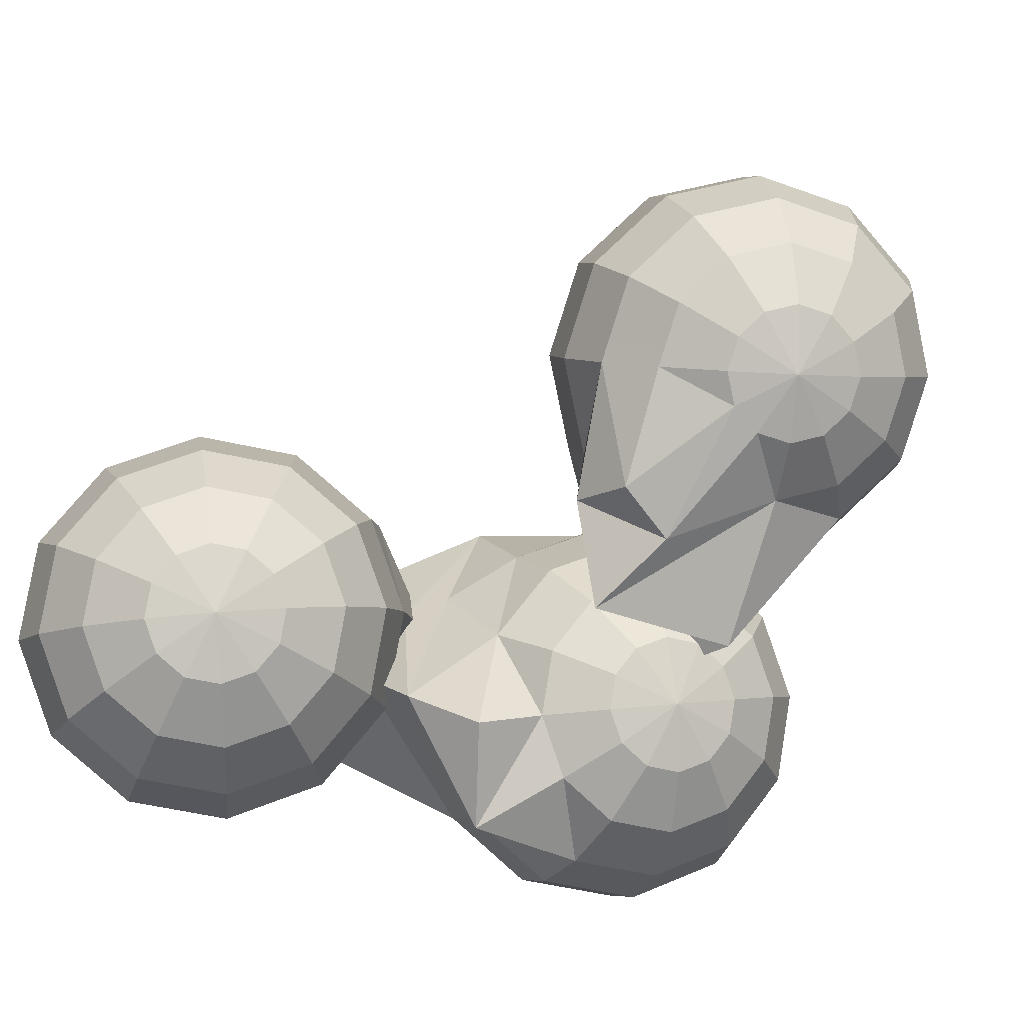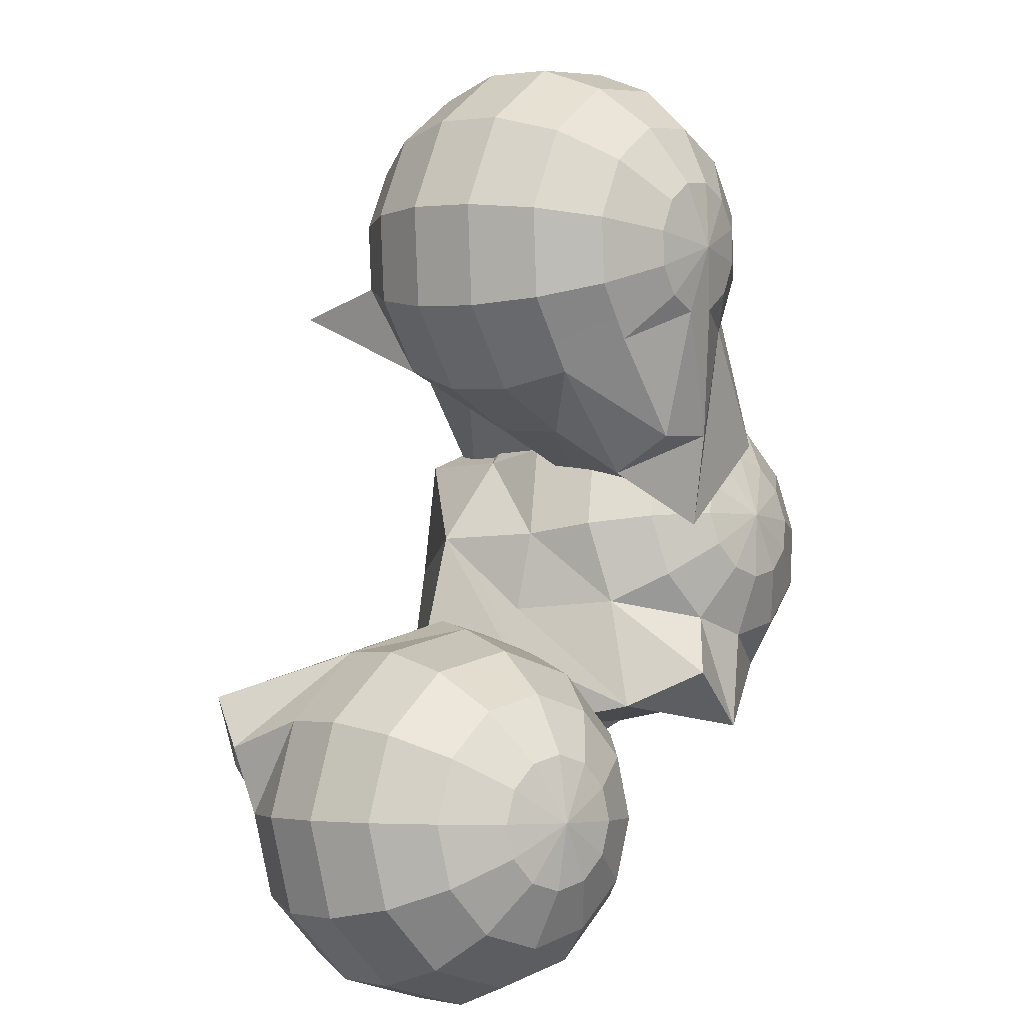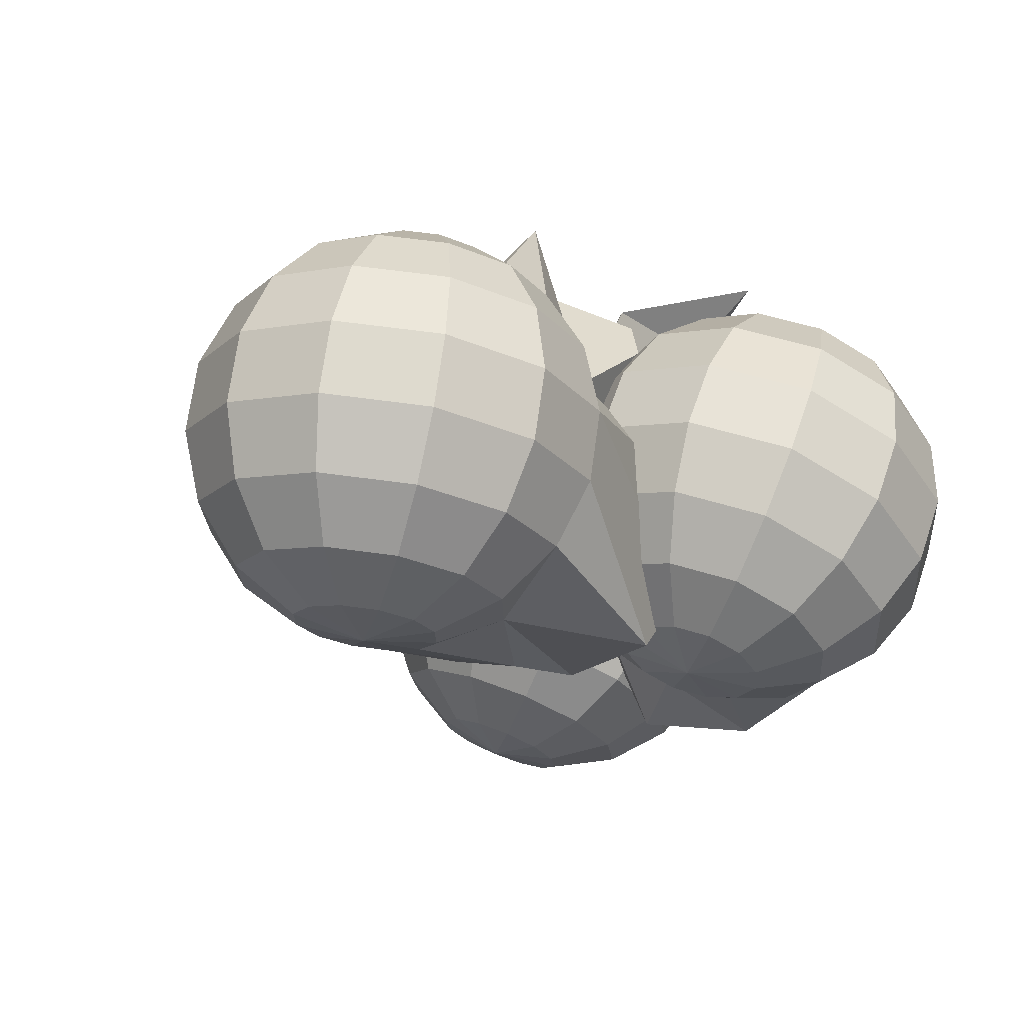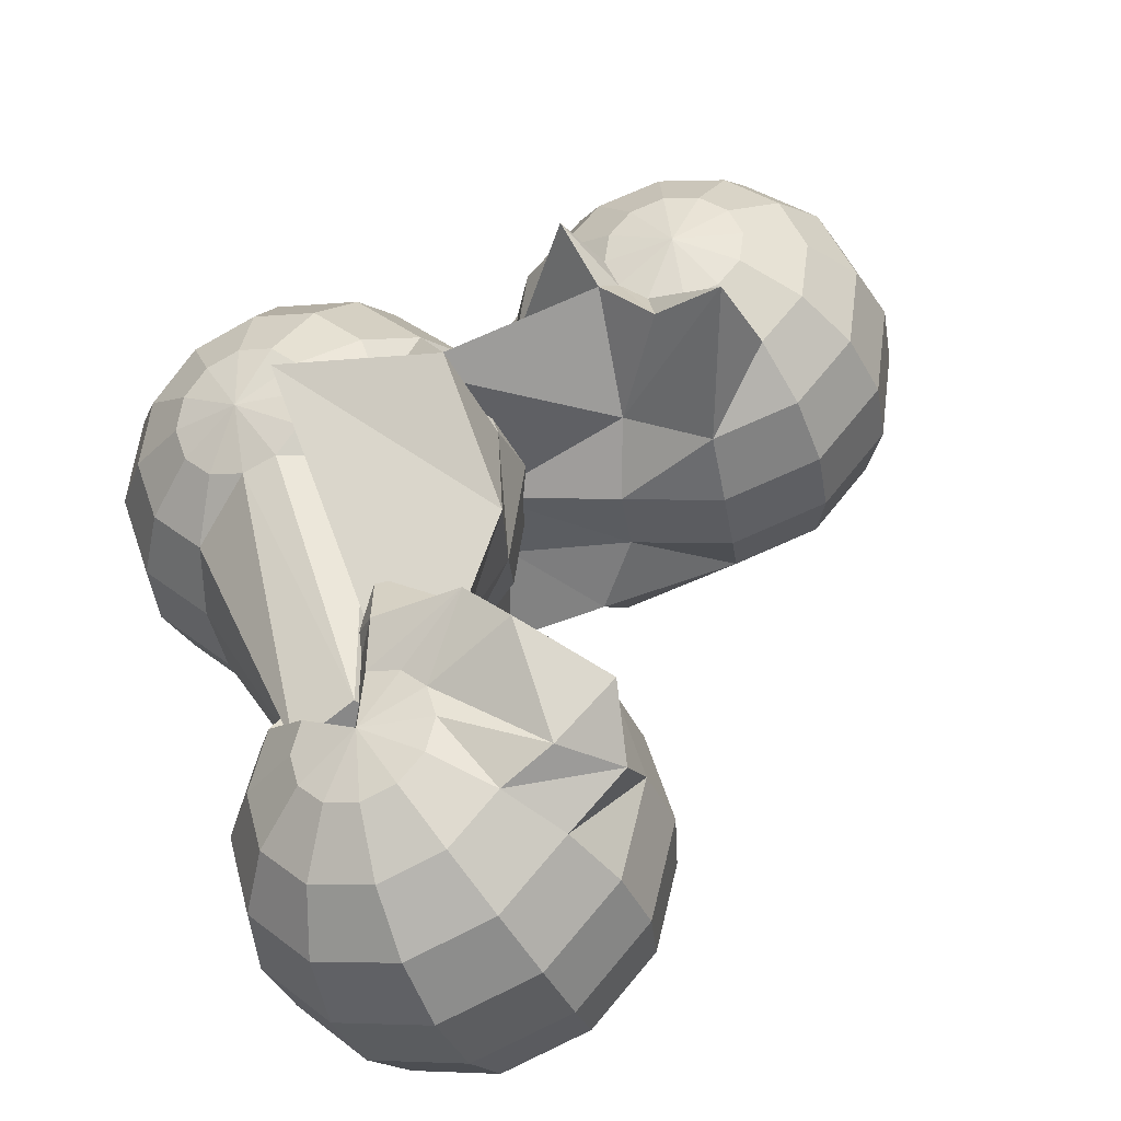
<metadata>
{"format":"obj","ext":"obj","renderer":"f3d","projection":"perspective","resolution":1024,"background":"white","views":[{"elev":-73.7,"azim":-32.5,"up":"+Y"},{"elev":28.2,"azim":-51.1,"up":"+Z"},{"elev":-5.8,"azim":48.5,"up":"+Y"},{"elev":40.6,"azim":-124.7,"up":"+Y"}]}
</metadata>
<code>
o group1872957119
v 2.571 0.4886 -1.223
v 2.596 0.4968 -1.2
v 2.629 0.4958 -1.261
v 2.631 0.5016 -1.192
v 2.665 0.5017 -1.202
v 2.689 0.4972 -1.227
v 2.698 0.4891 -1.261
v 2.688 0.4798 -1.293
v 2.663 0.4716 -1.317
v 2.629 0.4668 -1.324
v 2.595 0.4666 -1.314
v 2.57 0.4712 -1.289
v 2.561 0.4792 -1.256
v 2.522 0.459 -1.183
v 2.57 0.4744 -1.139
v 2.634 0.4834 -1.125
v 2.698 0.4837 -1.144
v 2.744 0.4751 -1.191
v 2.761 0.46 -1.254
v 2.742 0.4424 -1.316
v 2.682 0.5207 -1.356
v 2.553 0.4817 -1.337
v 2.499 0.5309 -1.303
v 2.504 0.4414 -1.245
v 2.488 0.4106 -1.147
v 2.553 0.4313 -1.088
v 2.639 0.4435 -1.068
v 2.725 0.4438 -1.094
v 2.787 0.4323 -1.158
v 2.809 0.4119 -1.242
v 2.785 0.3882 -1.325
v 2.721 0.3675 -1.384
v 2.617 0.4847 -1.357
v 2.569 0.3594 -1.36
v 2.486 0.3665 -1.314
v 2.464 0.3868 -1.23
v 2.473 0.3492 -1.118
v 2.546 0.3727 -1.051
v 2.645 0.3866 -1.029
v 2.743 0.387 -1.058
v 2.813 0.3739 -1.13
v 2.838 0.3507 -1.226
v 2.81 0.3237 -1.321
v 2.642 0.2644 -1.474
v 2.669 0.4346 -1.546
v 2.541 0.2859 -1.381
v 2.47 0.299 -1.309
v 2.445 0.3222 -1.212
v 2.479 0.2822 -1.101
v 2.552 0.3058 -1.033
v 2.65 0.3196 -1.011
v 2.748 0.32 -1.04
v 2.819 0.3069 -1.113
v 2.844 0.2837 -1.209
v 2.816 0.2567 -1.303
v 2.722 0.1628 -1.513
v 2.64 0.181 -1.447
v 2.546 0.2189 -1.363
v 2.476 0.232 -1.291
v 2.451 0.2552 -1.195
v 2.504 0.2177 -1.096
v 2.568 0.2384 -1.037
v 2.655 0.2506 -1.018
v 2.741 0.251 -1.043
v 2.803 0.2394 -1.107
v 2.825 0.2191 -1.192
v 2.801 0.1953 -1.275
v 2.76 0.1106 -1.43
v 2.619 0.08609 -1.462
v 2.553 0.1419 -1.391
v 2.502 0.1736 -1.264
v 2.48 0.194 -1.179
v 2.547 0.1635 -1.106
v 2.594 0.1789 -1.062
v 2.659 0.1879 -1.048
v 2.722 0.1882 -1.067
v 2.769 0.1796 -1.114
v 2.785 0.1645 -1.177
v 2.767 0.1469 -1.238
v 2.719 0.1315 -1.282
v 2.641 0.09233 -1.365
v 2.578 0.09797 -1.343
v 2.545 0.1308 -1.23
v 2.528 0.1459 -1.167
v 2.601 0.1261 -1.128
v 2.626 0.1343 -1.105
v 2.66 0.1391 -1.097
v 2.694 0.1393 -1.107
v 2.719 0.1347 -1.132
v 2.728 0.1267 -1.166
v 2.718 0.1173 -1.198
v 2.693 0.1091 -1.222
v 2.658 0.1043 -1.229
v 2.624 0.1042 -1.219
v 2.6 0.1087 -1.194
v 2.591 0.1168 -1.161
v 2.66 0.1101 -1.16
v 2.69 0.2886 -1.538
f 1 2 3
f 2 4 3
f 4 5 3
f 5 6 3
f 6 7 3
f 7 8 3
f 8 9 3
f 9 10 3
f 10 11 3
f 11 12 3
f 12 13 3
f 13 1 3
f 14 15 2 1
f 15 16 4 2
f 16 17 5 4
f 17 18 6 5
f 18 19 7 6
f 19 20 8 7
f 20 9 8
f 21 10 9
f 22 11 10
f 23 12 11
f 24 13 12
f 24 14 1 13
f 25 26 15 14
f 26 27 16 15
f 27 28 17 16
f 28 29 18 17
f 29 30 19 18
f 30 31 20 19
f 31 32 20
f 32 33 21
f 34 22 33
f 34 35 23
f 35 36 24
f 36 25 14 24
f 37 38 26 25
f 38 39 27 26
f 39 40 28 27
f 40 41 29 28
f 41 42 30 29
f 42 43 31 30
f 43 32 31
f 44 45 32
f 44 46 34
f 46 47 35
f 47 48 36 35
f 48 37 25 36
f 49 50 38 37
f 50 51 39 38
f 51 52 40 39
f 52 53 41 40
f 53 54 42 41
f 54 55 43 42
f 55 56 43
f 56 57 44
f 58 46 44
f 58 59 47 46
f 59 60 48 47
f 60 49 37 48
f 61 62 50 49
f 62 63 51 50
f 63 64 52 51
f 64 65 53 52
f 65 66 54 53
f 66 67 55 54
f 67 68 55
f 68 69 57
f 70 58 57
f 71 59 58
f 71 72 60 59
f 72 61 49 60
f 73 74 62 61
f 74 75 63 62
f 75 76 64 63
f 76 77 65 64
f 77 78 66 65
f 78 79 67 66
f 79 80 67
f 80 81 69
f 81 82 70
f 82 83 71
f 83 84 72 71
f 84 73 61 72
f 85 86 74 73
f 86 87 75 74
f 87 88 76 75
f 88 89 77 76
f 89 90 78 77
f 90 91 79 78
f 91 92 80 79
f 92 93 80
f 93 94 81
f 94 95 83
f 95 96 84 83
f 96 85 73 84
f 97 86 85
f 97 87 86
f 97 88 87
f 97 89 88
f 97 90 89
f 97 91 90
f 97 92 91
f 97 93 92
f 97 94 93
f 97 95 94
f 97 96 95
f 97 85 96
f 43 98 32
f 32 98 44
f 56 98 43
f 44 98 56
f 68 56 55
f 57 56 68
f 80 68 67
f 69 68 80
f 57 69 70
f 58 70 71
f 71 70 82
f 94 82 81
f 83 82 94
f 93 81 80
f 70 69 81
f 44 57 58
f 32 45 33
f 33 45 34
f 21 33 10
f 10 33 22
f 11 22 23
f 23 22 34
f 12 23 24
f 24 23 35
f 20 21 9
f 32 21 20
f 34 45 44
f 35 34 46
o group214809199
v 2.654 0.432 -1.667
v 2.677 0.4469 -1.645
v 2.715 0.4318 -1.701
v 2.71 0.455 -1.636
v 2.745 0.4541 -1.643
v 2.772 0.4444 -1.663
v 2.784 0.4285 -1.693
v 2.777 0.4107 -1.723
v 2.754 0.3957 -1.745
v 2.721 0.3877 -1.754
v 2.686 0.3886 -1.748
v 2.66 0.3983 -1.727
v 2.648 0.4142 -1.697
v 2.602 0.4113 -1.626
v 2.645 0.4394 -1.583
v 2.708 0.4546 -1.566
v 2.773 0.4528 -1.579
v 2.824 0.4346 -1.618
v 2.846 0.4048 -1.673
v 2.834 0.3713 -1.73
v 2.791 0.3432 -1.772
v 2.729 0.328 -1.789
v 2.663 0.3298 -1.776
v 2.391 0.3455 -1.773
v 2.633 0.4659 -1.522
v 2.708 0.4306 -1.501
v 2.796 0.4282 -1.518
v 2.864 0.4037 -1.571
v 2.894 0.3634 -1.645
v 2.878 0.3184 -1.721
v 2.82 0.2805 -1.778
v 2.736 0.2601 -1.801
v 2.648 0.2624 -1.784
v 2.381 0.2491 -1.81
v 2.366 0.2941 -1.734
v 2.403 0.3122 -1.829
v 2.523 0.3561 -1.531
v 2.615 0.3626 -1.474
v 2.711 0.3859 -1.448
v 2.811 0.3832 -1.468
v 2.888 0.3552 -1.528
v 2.923 0.3095 -1.612
v 2.904 0.2583 -1.698
v 2.839 0.2153 -1.763
v 2.743 0.192 -1.789
v 2.643 0.1947 -1.77
v 2.485 0.2354 -1.615
v 2.554 0.2596 -1.505
v 2.62 0.3026 -1.44
v 2.716 0.3259 -1.414
v 2.816 0.3232 -1.433
v 2.893 0.2952 -1.493
v 2.928 0.2495 -1.577
v 2.91 0.1983 -1.664
v 2.844 0.1552 -1.729
v 2.748 0.132 -1.755
v 2.648 0.1346 -1.735
v 2.512 0.09128 -1.642
v 2.516 0.2468 -1.579
v 2.581 0.1995 -1.482
v 2.638 0.2373 -1.425
v 2.723 0.2578 -1.402
v 2.811 0.2554 -1.419
v 2.879 0.2308 -1.471
v 2.909 0.1906 -1.546
v 2.893 0.1456 -1.622
v 2.835 0.1077 -1.679
v 2.751 0.08725 -1.702
v 2.633 0.0313 -1.705
v 2.565 0.1544 -1.558
v 2.625 0.1465 -1.473
v 2.668 0.1746 -1.431
v 2.73 0.1898 -1.414
v 2.796 0.1881 -1.427
v 2.846 0.1698 -1.466
v 2.869 0.14 -1.521
v 2.857 0.1065 -1.577
v 2.814 0.07844 -1.619
v 2.751 0.06325 -1.637
v 2.686 0.06501 -1.624
v 2.635 0.08325 -1.585
v 2.613 0.1131 -1.53
v 2.682 0.1072 -1.48
v 2.704 0.1221 -1.458
v 2.738 0.1302 -1.449
v 2.772 0.1293 -1.455
v 2.799 0.1196 -1.476
v 2.811 0.1037 -1.506
v 2.805 0.08588 -1.536
v 2.782 0.07093 -1.558
v 2.749 0.06285 -1.567
v 2.714 0.06379 -1.56
v 2.687 0.0735 -1.54
v 2.675 0.08937 -1.51
v 2.744 0.0861 -1.502
v 2.657 0.5076 -1.689
v 2.474 0.1714 -1.677
v 2.577 0.03832 -1.61
f 99 100 101
f 100 102 101
f 102 103 101
f 103 104 101
f 104 105 101
f 105 106 101
f 106 107 101
f 107 108 101
f 108 109 101
f 109 110 101
f 110 111 101
f 111 99 101
f 112 113 100 99
f 113 114 102 100
f 114 115 103 102
f 115 116 104 103
f 116 117 105 104
f 117 118 106 105
f 118 119 107 106
f 119 120 108 107
f 120 121 109 108
f 121 110 109
f 122 111 110
f 112 99 111
f 123 113 112
f 124 114 113
f 124 125 115 114
f 125 126 116 115
f 126 127 117 116
f 127 128 118 117
f 128 129 119 118
f 129 130 120 119
f 130 131 121 120
f 131 132 121
f 132 133 122 134
f 133 112 122
f 135 136 123
f 136 137 124
f 137 138 125 124
f 138 139 126 125
f 139 140 127 126
f 140 141 128 127
f 141 142 129 128
f 142 143 130 129
f 143 144 131 130
f 144 132 131
f 145 133 132
f 145 135 133
f 146 147 136
f 147 148 137 136
f 148 149 138 137
f 149 150 139 138
f 150 151 140 139
f 151 152 141 140
f 152 153 142 141
f 153 154 143 142
f 154 155 144 143
f 155 156 144
f 156 157 145
f 157 146 135
f 158 159 147 146
f 159 160 148 147
f 160 161 149 148
f 161 162 150 149
f 162 163 151 150
f 163 164 152 151
f 164 165 153 152
f 165 166 154 153
f 166 155 154
f 167 156 155
f 168 157 156
f 168 158 146
f 169 170 159 158
f 170 171 160 159
f 171 172 161 160
f 172 173 162 161
f 173 174 163 162
f 174 175 164 163
f 175 176 165 164
f 176 177 166 165
f 177 178 166
f 178 179 167
f 179 180 168
f 180 169 158 168
f 181 182 170 169
f 182 183 171 170
f 183 184 172 171
f 184 185 173 172
f 185 186 174 173
f 186 187 175 174
f 187 188 176 175
f 188 189 177 176
f 189 190 178 177
f 190 191 179 178
f 191 192 180 179
f 192 181 169 180
f 193 182 181
f 193 183 182
f 193 184 183
f 193 185 184
f 193 186 185
f 193 187 186
f 193 188 187
f 193 189 188
f 193 190 189
f 193 191 190
f 193 192 191
f 193 181 192
f 112 194 123
f 133 194 112
f 123 194 135
f 135 194 133
f 113 123 124
f 124 123 136
f 144 195 132
f 132 195 145
f 156 195 144
f 145 195 156
f 135 145 157
f 167 196 156
f 156 196 168
f 179 196 167
f 168 196 179
f 166 167 155
f 178 167 166
f 121 134 110
f 132 134 121
f 111 122 112
f 110 134 122
f 136 135 146
f 146 157 168
o group347404166
v 2.269 0.3645 -1.806
v 2.275 0.3781 -1.773
v 2.338 0.3716 -1.803
v 2.298 0.3871 -1.748
v 2.331 0.3889 -1.736
v 2.365 0.3832 -1.74
v 2.392 0.3714 -1.76
v 2.362 0.306 -1.793
v 2.398 0.3431 -1.822
v 2.375 0.3341 -1.847
v 2.342 0.3323 -1.86
v 2.307 0.338 -1.855
v 2.28 0.3498 -1.835
v 2.205 0.3363 -1.798
v 2.217 0.362 -1.738
v 2.211 0.3911 -1.688
v 2.374 0.4366 -1.671
v 2.42 0.2731 -1.772
v 2.449 0.2961 -1.829
v 2.406 0.2793 -1.877
v 2.343 0.2758 -1.9
v 2.278 0.2866 -1.892
v 2.228 0.3087 -1.855
v 2.156 0.2905 -1.782
v 2.172 0.3251 -1.701
v 2.18 0.3586 -1.635
v 2.221 0.4212 -1.618
v 2.309 0.4488 -1.664
v 2.403 0.3642 -1.625
v 2.431 0.3897 -1.73
v 2.499 0.2709 -1.742
v 2.483 0.2363 -1.823
v 2.426 0.2136 -1.888
v 2.342 0.2089 -1.919
v 2.254 0.2235 -1.908
v 2.186 0.2533 -1.858
v 2.126 0.2326 -1.758
v 2.144 0.2719 -1.666
v 2.21 0.2977 -1.592
v 2.305 0.3031 -1.557
v 2.414 0.2694 -1.556
v 2.517 0.2734 -1.63
v 2.517 0.2103 -1.713
v 2.498 0.171 -1.805
v 2.433 0.1452 -1.879
v 2.337 0.1398 -1.914
v 2.237 0.1563 -1.901
v 2.16 0.1903 -1.844
v 2.119 0.1695 -1.73
v 2.137 0.2088 -1.637
v 2.203 0.2346 -1.564
v 2.298 0.24 -1.529
v 2.398 0.2235 -1.541
v 2.476 0.1895 -1.598
v 2.51 0.1472 -1.685
v 2.491 0.1079 -1.777
v 2.426 0.08207 -1.851
v 2.33 0.07672 -1.886
v 2.23 0.09324 -1.873
v 2.153 0.1272 -1.816
v 2.136 0.1089 -1.701
v 2.152 0.1435 -1.619
v 2.21 0.1661 -1.555
v 2.294 0.1708 -1.524
v 2.382 0.1563 -1.535
v 2.45 0.1264 -1.585
v 2.48 0.08924 -1.661
v 2.464 0.05466 -1.742
v 2.406 0.03198 -1.807
v 2.322 0.02728 -1.838
v 2.234 0.04181 -1.827
v 2.166 0.07168 -1.776
v 2.175 0.05802 -1.674
v 2.187 0.08368 -1.614
v 2.23 0.1005 -1.565
v 2.292 0.104 -1.543
v 2.357 0.09322 -1.551
v 2.408 0.07105 -1.588
v 2.43 0.04344 -1.644
v 2.418 0.01778 -1.705
v 2.375 0.000945 -1.753
v 2.313 -0.002547 -1.776
v 2.248 0.008236 -1.767
v 2.197 0.03041 -1.73
v 2.231 0.02306 -1.653
v 2.238 0.03672 -1.621
v 2.26 0.04568 -1.595
v 2.294 0.04753 -1.583
v 2.328 0.04179 -1.587
v 2.355 0.03 -1.607
v 2.367 0.0153 -1.637
v 2.361 0.001651 -1.669
v 2.338 -0.007306 -1.695
v 2.305 -0.009164 -1.707
v 2.27 -0.003426 -1.703
v 2.243 0.00837 -1.683
v 2.298 0.008229 -1.64
v 2.494 0.3701 -1.687
f 197 198 199
f 198 200 199
f 200 201 199
f 201 202 199
f 202 203 199
f 203 204 199
f 204 205 199
f 205 206 199
f 206 207 199
f 207 208 199
f 208 209 199
f 209 197 199
f 210 211 198 197
f 211 200 198
f 212 201 200
f 213 202 201
f 213 203 202
f 214 204 203
f 214 215 205
f 215 216 206 205
f 216 217 207 206
f 217 218 208 207
f 218 219 209 208
f 219 210 197 209
f 220 221 211 210
f 221 222 211
f 222 223 212
f 223 213 224
f 225 226 213
f 227 214 226
f 227 228 215
f 228 229 216 215
f 229 230 217 216
f 230 231 218 217
f 231 232 219 218
f 232 220 210 219
f 233 234 221 220
f 234 235 221
f 235 236 222
f 236 237 223
f 237 238 225
f 238 239 227
f 239 240 228 227
f 240 241 229 228
f 241 242 230 229
f 242 243 231 230
f 243 244 232 231
f 244 233 220 232
f 245 246 234 233
f 246 247 235 234
f 247 248 236 235
f 248 249 236
f 249 250 237
f 250 251 239
f 251 252 240 239
f 252 253 241 240
f 253 254 242 241
f 254 255 243 242
f 255 256 244 243
f 256 245 233 244
f 257 258 246 245
f 258 259 247 246
f 259 260 248 247
f 260 261 249 248
f 261 262 250 249
f 262 263 251 250
f 263 264 252 251
f 264 265 253 252
f 265 266 254 253
f 266 267 255 254
f 267 268 256 255
f 268 257 245 256
f 269 270 258 257
f 270 271 259 258
f 271 272 260 259
f 272 273 261 260
f 273 274 262 261
f 274 275 263 262
f 275 276 264 263
f 276 277 265 264
f 277 278 266 265
f 278 279 267 266
f 279 280 268 267
f 280 269 257 268
f 281 282 270 269
f 282 283 271 270
f 283 284 272 271
f 284 285 273 272
f 285 286 274 273
f 286 287 275 274
f 287 288 276 275
f 288 289 277 276
f 289 290 278 277
f 290 291 279 278
f 291 292 280 279
f 292 281 269 280
f 293 282 281
f 293 283 282
f 293 284 283
f 293 285 284
f 293 286 285
f 293 287 286
f 293 288 287
f 293 289 288
f 293 290 289
f 293 291 290
f 293 292 291
f 293 281 292
f 225 294 226
f 226 294 227
f 227 294 238
f 250 238 237
f 239 238 250
f 213 226 203
f 203 226 214
f 238 294 225
f 223 225 213
f 237 225 223
f 212 224 201
f 201 224 213
f 223 224 212
f 236 223 222
f 211 212 200
f 222 212 211
f 235 222 221
f 205 204 214
f 215 214 227
f 249 237 236

</code>
